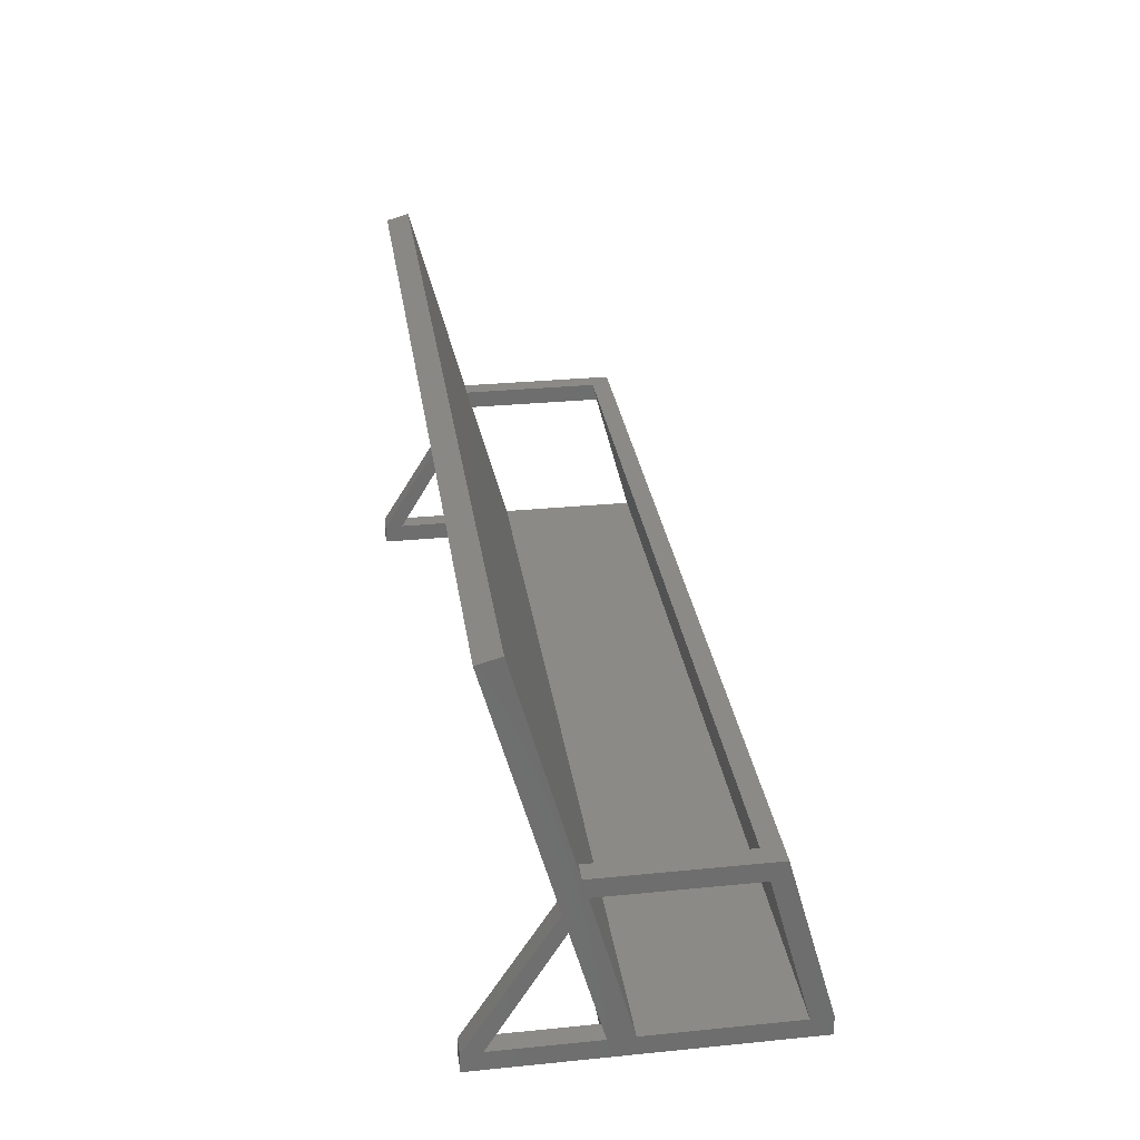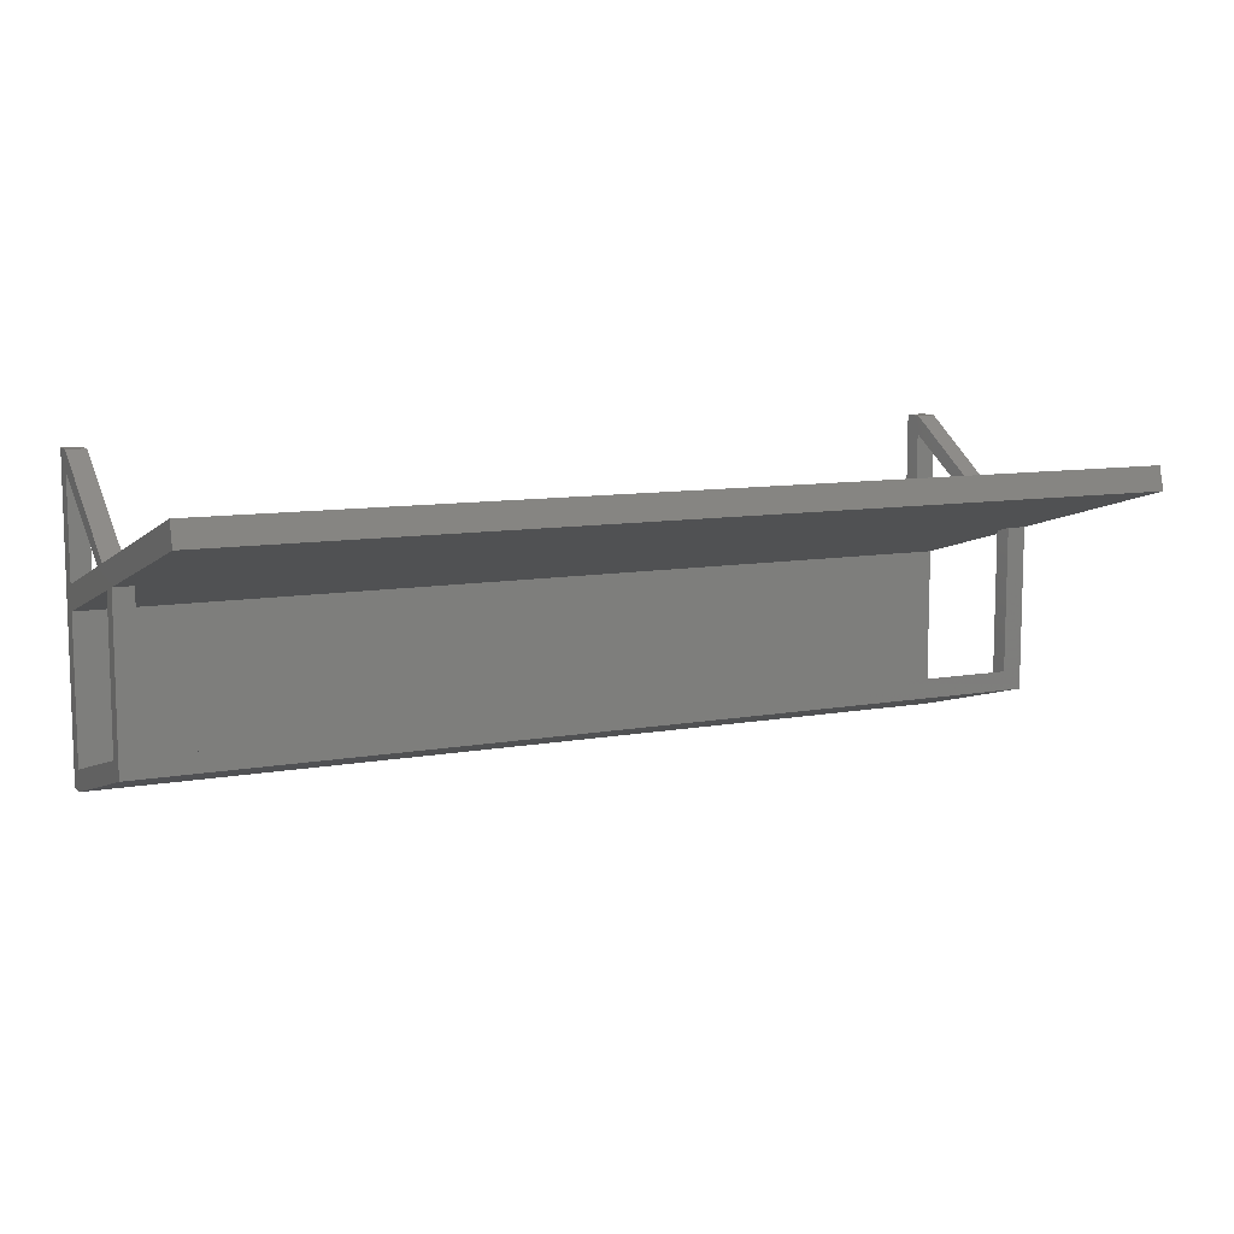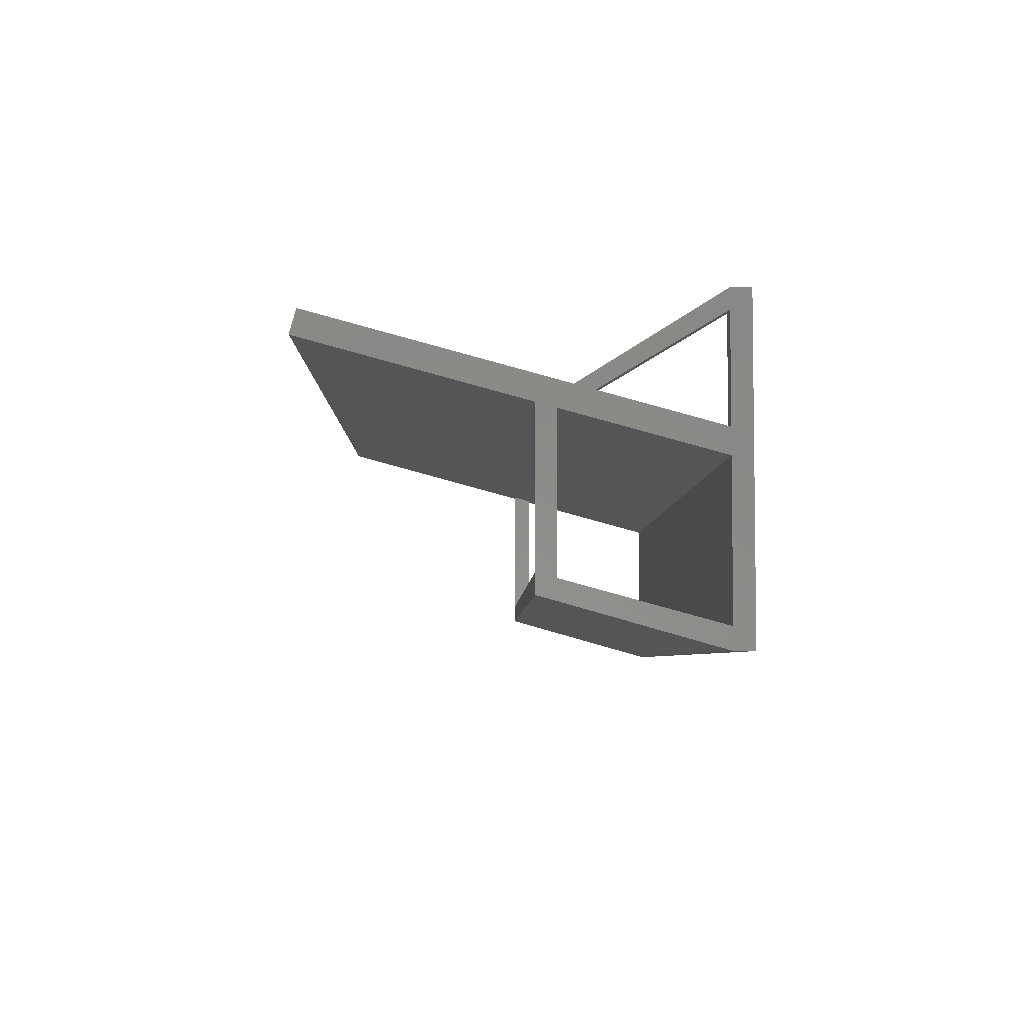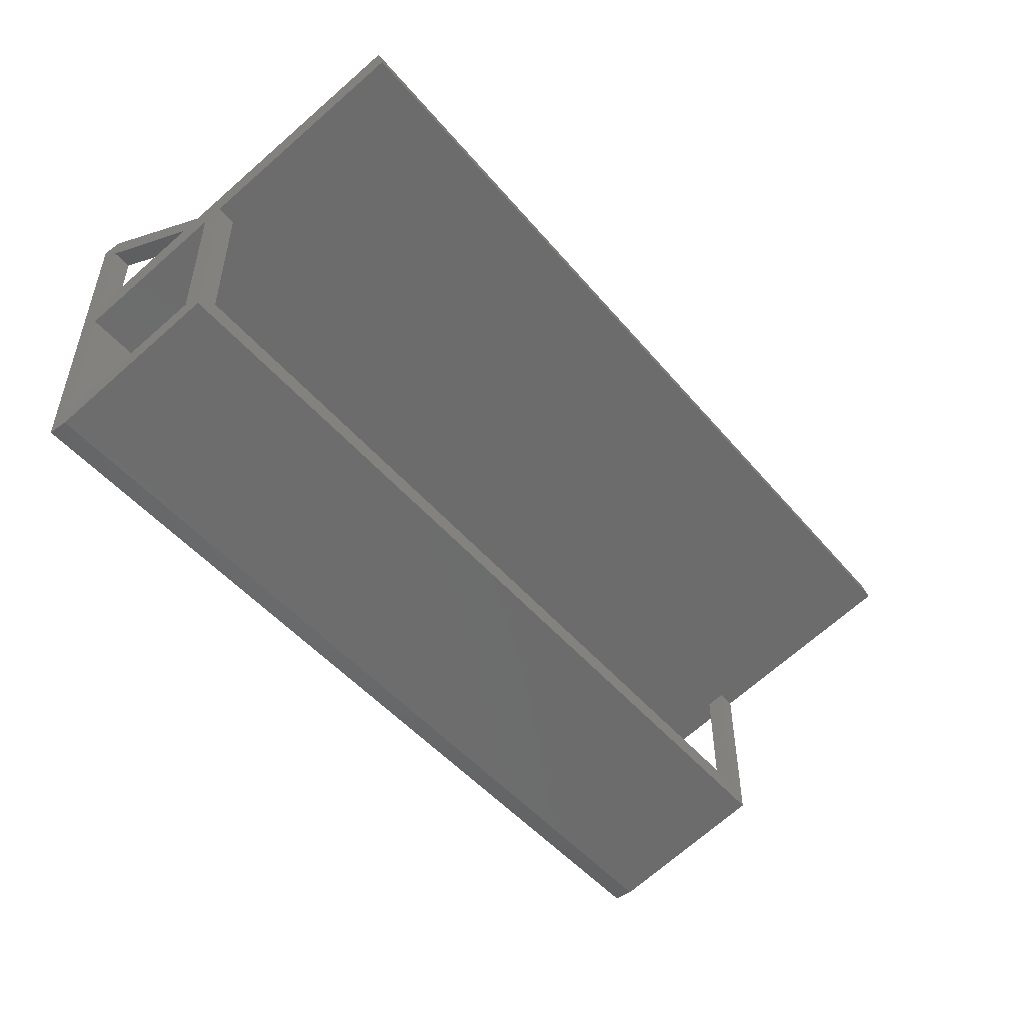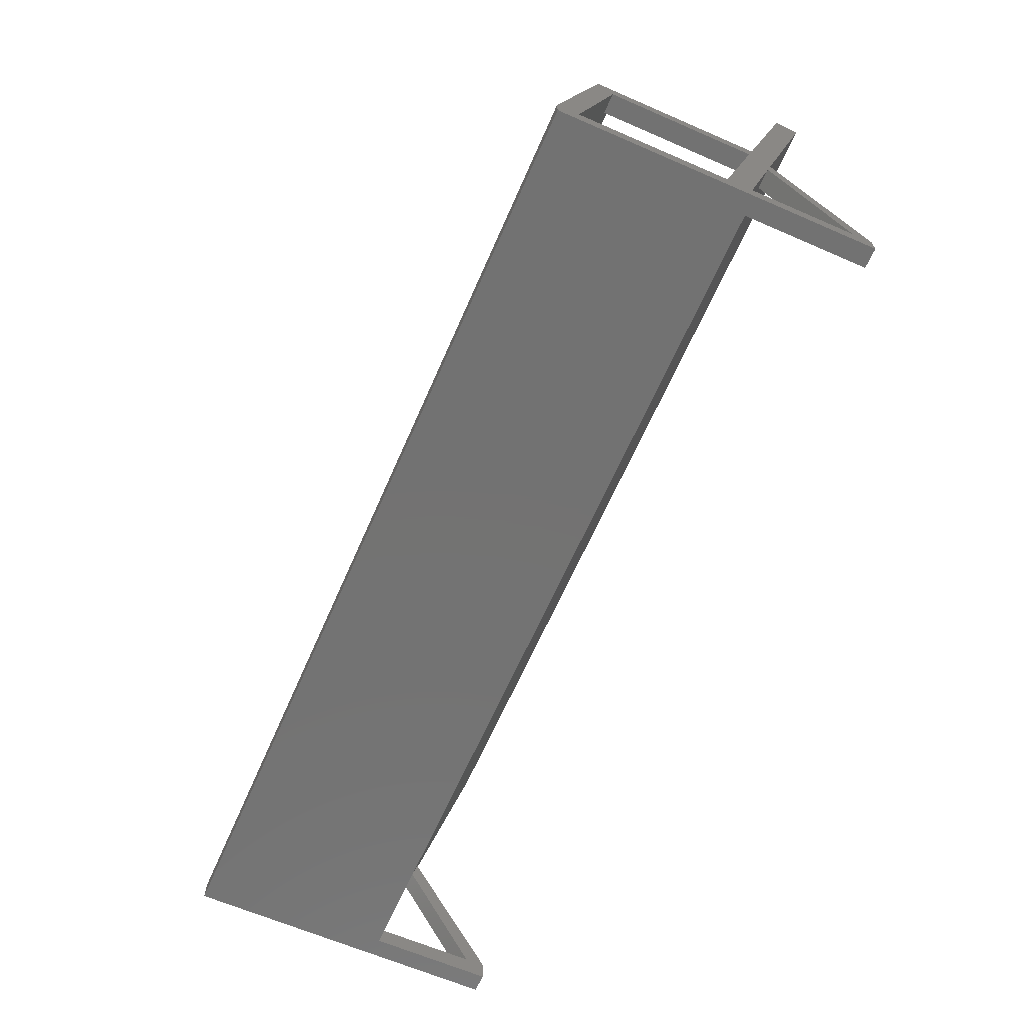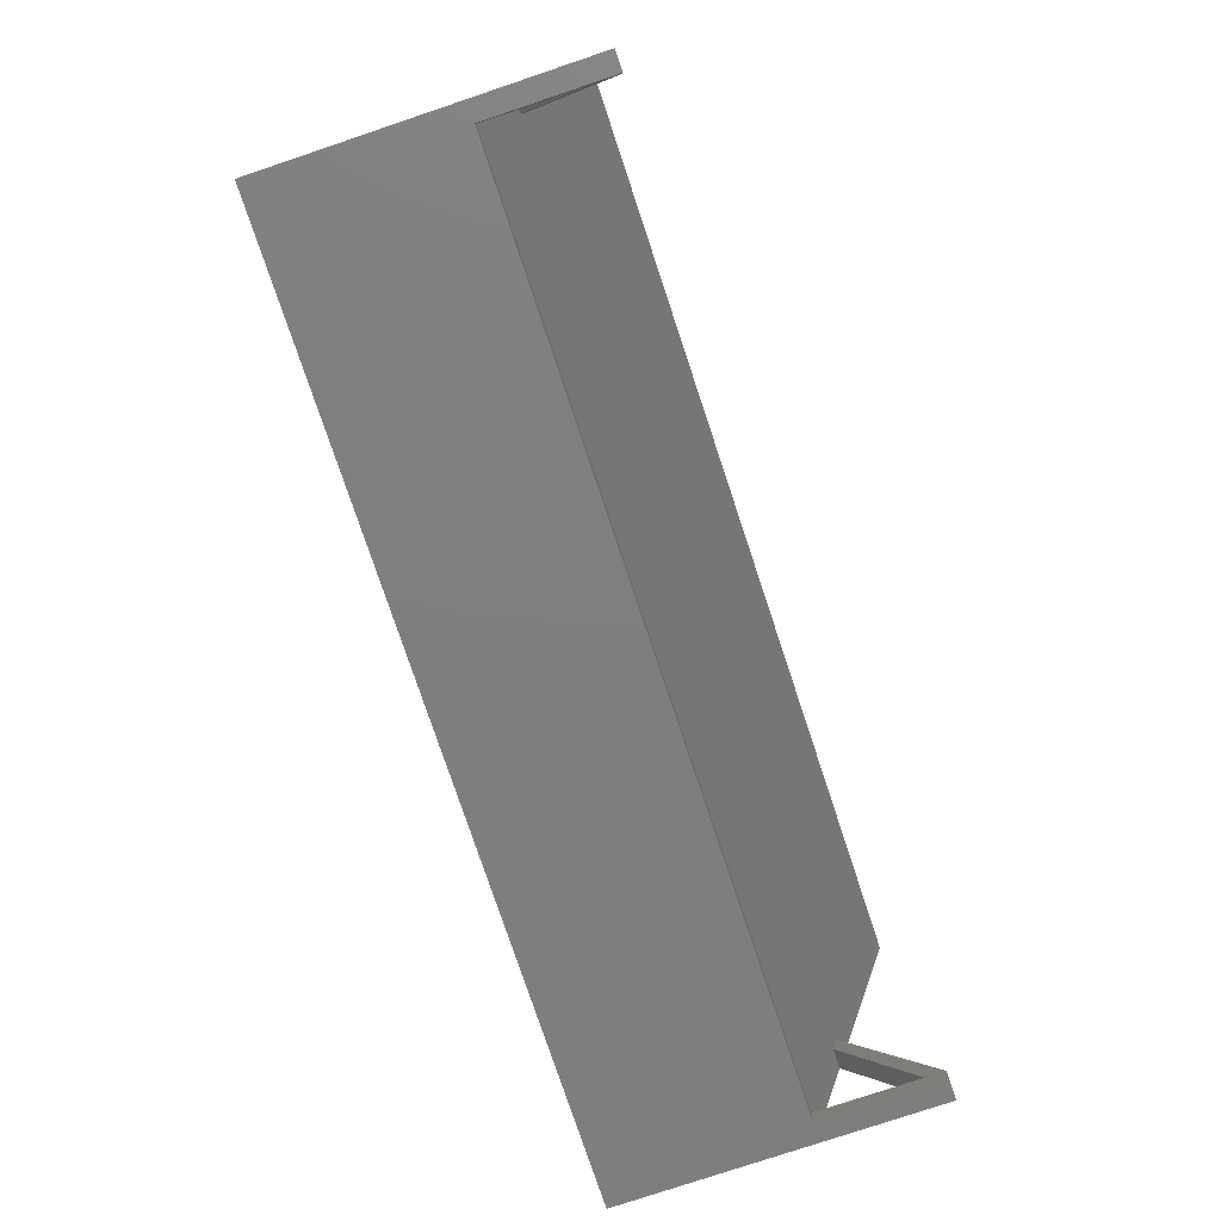
<metadata>
{"format":"stl","ext":"stl","renderer":"f3d","projection":"perspective","resolution":1024,"background":"white","views":[{"elev":30.1,"azim":-98.2,"up":"+Z"},{"elev":9.7,"azim":-25.3,"up":"+Y"},{"elev":-4.8,"azim":89.0,"up":"+Y"},{"elev":-49.2,"azim":-51.7,"up":"+Y"},{"elev":-64.6,"azim":66.4,"up":"+Z"},{"elev":-78.6,"azim":108.5,"up":"+Z"}]}
</metadata>
<code>
# stl→obj: 54 verts, 120 faces
v 2 25.77 12.94
v 2 26.29 14.87
v 2 10.77 12.94
v 2 11.29 14.87
v 2 34.58 -2.42
v 2 24.12 -2.42
v 2 24.12 -4.42
v 2 27.91 11.46
v 2 27.38 9.527
v 2 36.58 -2.42
v 2 36.58 -4.42
v 2.9e-05 34.58 -2.42
v 2.9e-05 36.58 -4.42
v 2.9e-05 24.12 -2.42
v 2.9e-05 4.411 -4.42
v 2.9e-05 32.21 36.58
v 2.9e-05 34.58 35.93
v 2.9e-05 26.29 14.87
v 2.9e-05 27.91 11.46
v 2.9e-05 21.58 -2.42
v 2.9e-05 25.77 12.94
v 2.9e-05 27.38 9.527
v 2.9e-05 6.579 -2.42
v 2.9e-05 4.411 -2.42
v 2.9e-05 10.77 12.94
v 2.9e-05 9.292 14.87
v 2.9e-05 36.58 -2.42
v 94 4.411 -2.42
v 94 9.292 14.87
v 94 4.411 -4.42
v 92 36.58 -4.42
v 94 36.58 -4.42
v 92 24.12 -4.42
v 94 34.58 35.93
v 92 27.9 11.44
v 94 27.9 11.44
v 94 24.12 -2.42
v 92 24.12 -2.42
v 94 27.38 9.527
v 92 27.38 9.527
v 94 32.21 36.58
v 94 21.58 -2.42
v 94 25.77 12.94
v 92 25.77 12.94
v 94 26.29 14.87
v 92 26.29 14.87
v 92 11.29 14.87
v 94 6.579 -2.42
v 94 10.77 12.94
v 92 10.77 12.94
v 92 34.58 -2.42
v 92 36.58 -2.42
v 94 36.58 -2.42
v 94 34.58 -2.42
f 1 2 3
f 3 2 4
f 5 6 7
f 8 9 10
f 10 9 5
f 10 5 11
f 11 5 7
f 12 13 14
f 14 13 15
f 16 17 18
f 18 17 19
f 20 21 22
f 22 14 20
f 20 14 15
f 20 15 23
f 23 15 24
f 23 24 25
f 25 24 26
f 25 26 21
f 21 26 18
f 21 18 22
f 22 18 19
f 22 19 12
f 12 19 27
f 12 27 13
f 28 29 24
f 24 29 26
f 30 28 15
f 15 28 24
f 13 11 7
f 31 32 33
f 33 32 30
f 33 30 7
f 7 30 15
f 7 15 13
f 10 11 27
f 27 11 13
f 8 10 19
f 19 10 27
f 17 34 35
f 35 34 36
f 37 38 39
f 39 38 40
f 14 22 6
f 6 22 9
f 19 17 8
f 8 17 35
f 8 35 9
f 9 35 40
f 9 40 6
f 6 40 38
f 41 34 16
f 16 34 17
f 1 21 20
f 41 16 2
f 2 16 18
f 42 43 44
f 45 41 46
f 46 41 2
f 46 2 44
f 44 2 1
f 44 1 42
f 42 1 20
f 2 18 4
f 4 18 26
f 4 26 47
f 47 26 29
f 47 29 46
f 46 29 45
f 1 3 21
f 21 3 25
f 48 23 3
f 3 23 25
f 49 48 50
f 50 48 3
f 50 3 47
f 47 3 4
f 48 42 23
f 23 42 20
f 6 5 14
f 14 5 12
f 5 9 12
f 12 9 22
f 38 33 6
f 6 33 7
f 51 40 35
f 33 38 31
f 31 38 51
f 31 51 52
f 52 51 35
f 44 50 46
f 46 50 47
f 39 43 37
f 37 43 42
f 43 45 49
f 49 45 29
f 49 29 48
f 48 29 28
f 48 28 30
f 41 45 34
f 34 45 43
f 34 43 36
f 36 43 39
f 36 39 53
f 53 39 54
f 53 54 32
f 32 54 37
f 32 37 30
f 30 37 42
f 30 42 48
f 53 32 52
f 52 32 31
f 36 53 35
f 35 53 52
f 43 49 44
f 44 49 50
f 37 54 38
f 38 54 51
f 54 39 51
f 51 39 40

</code>
